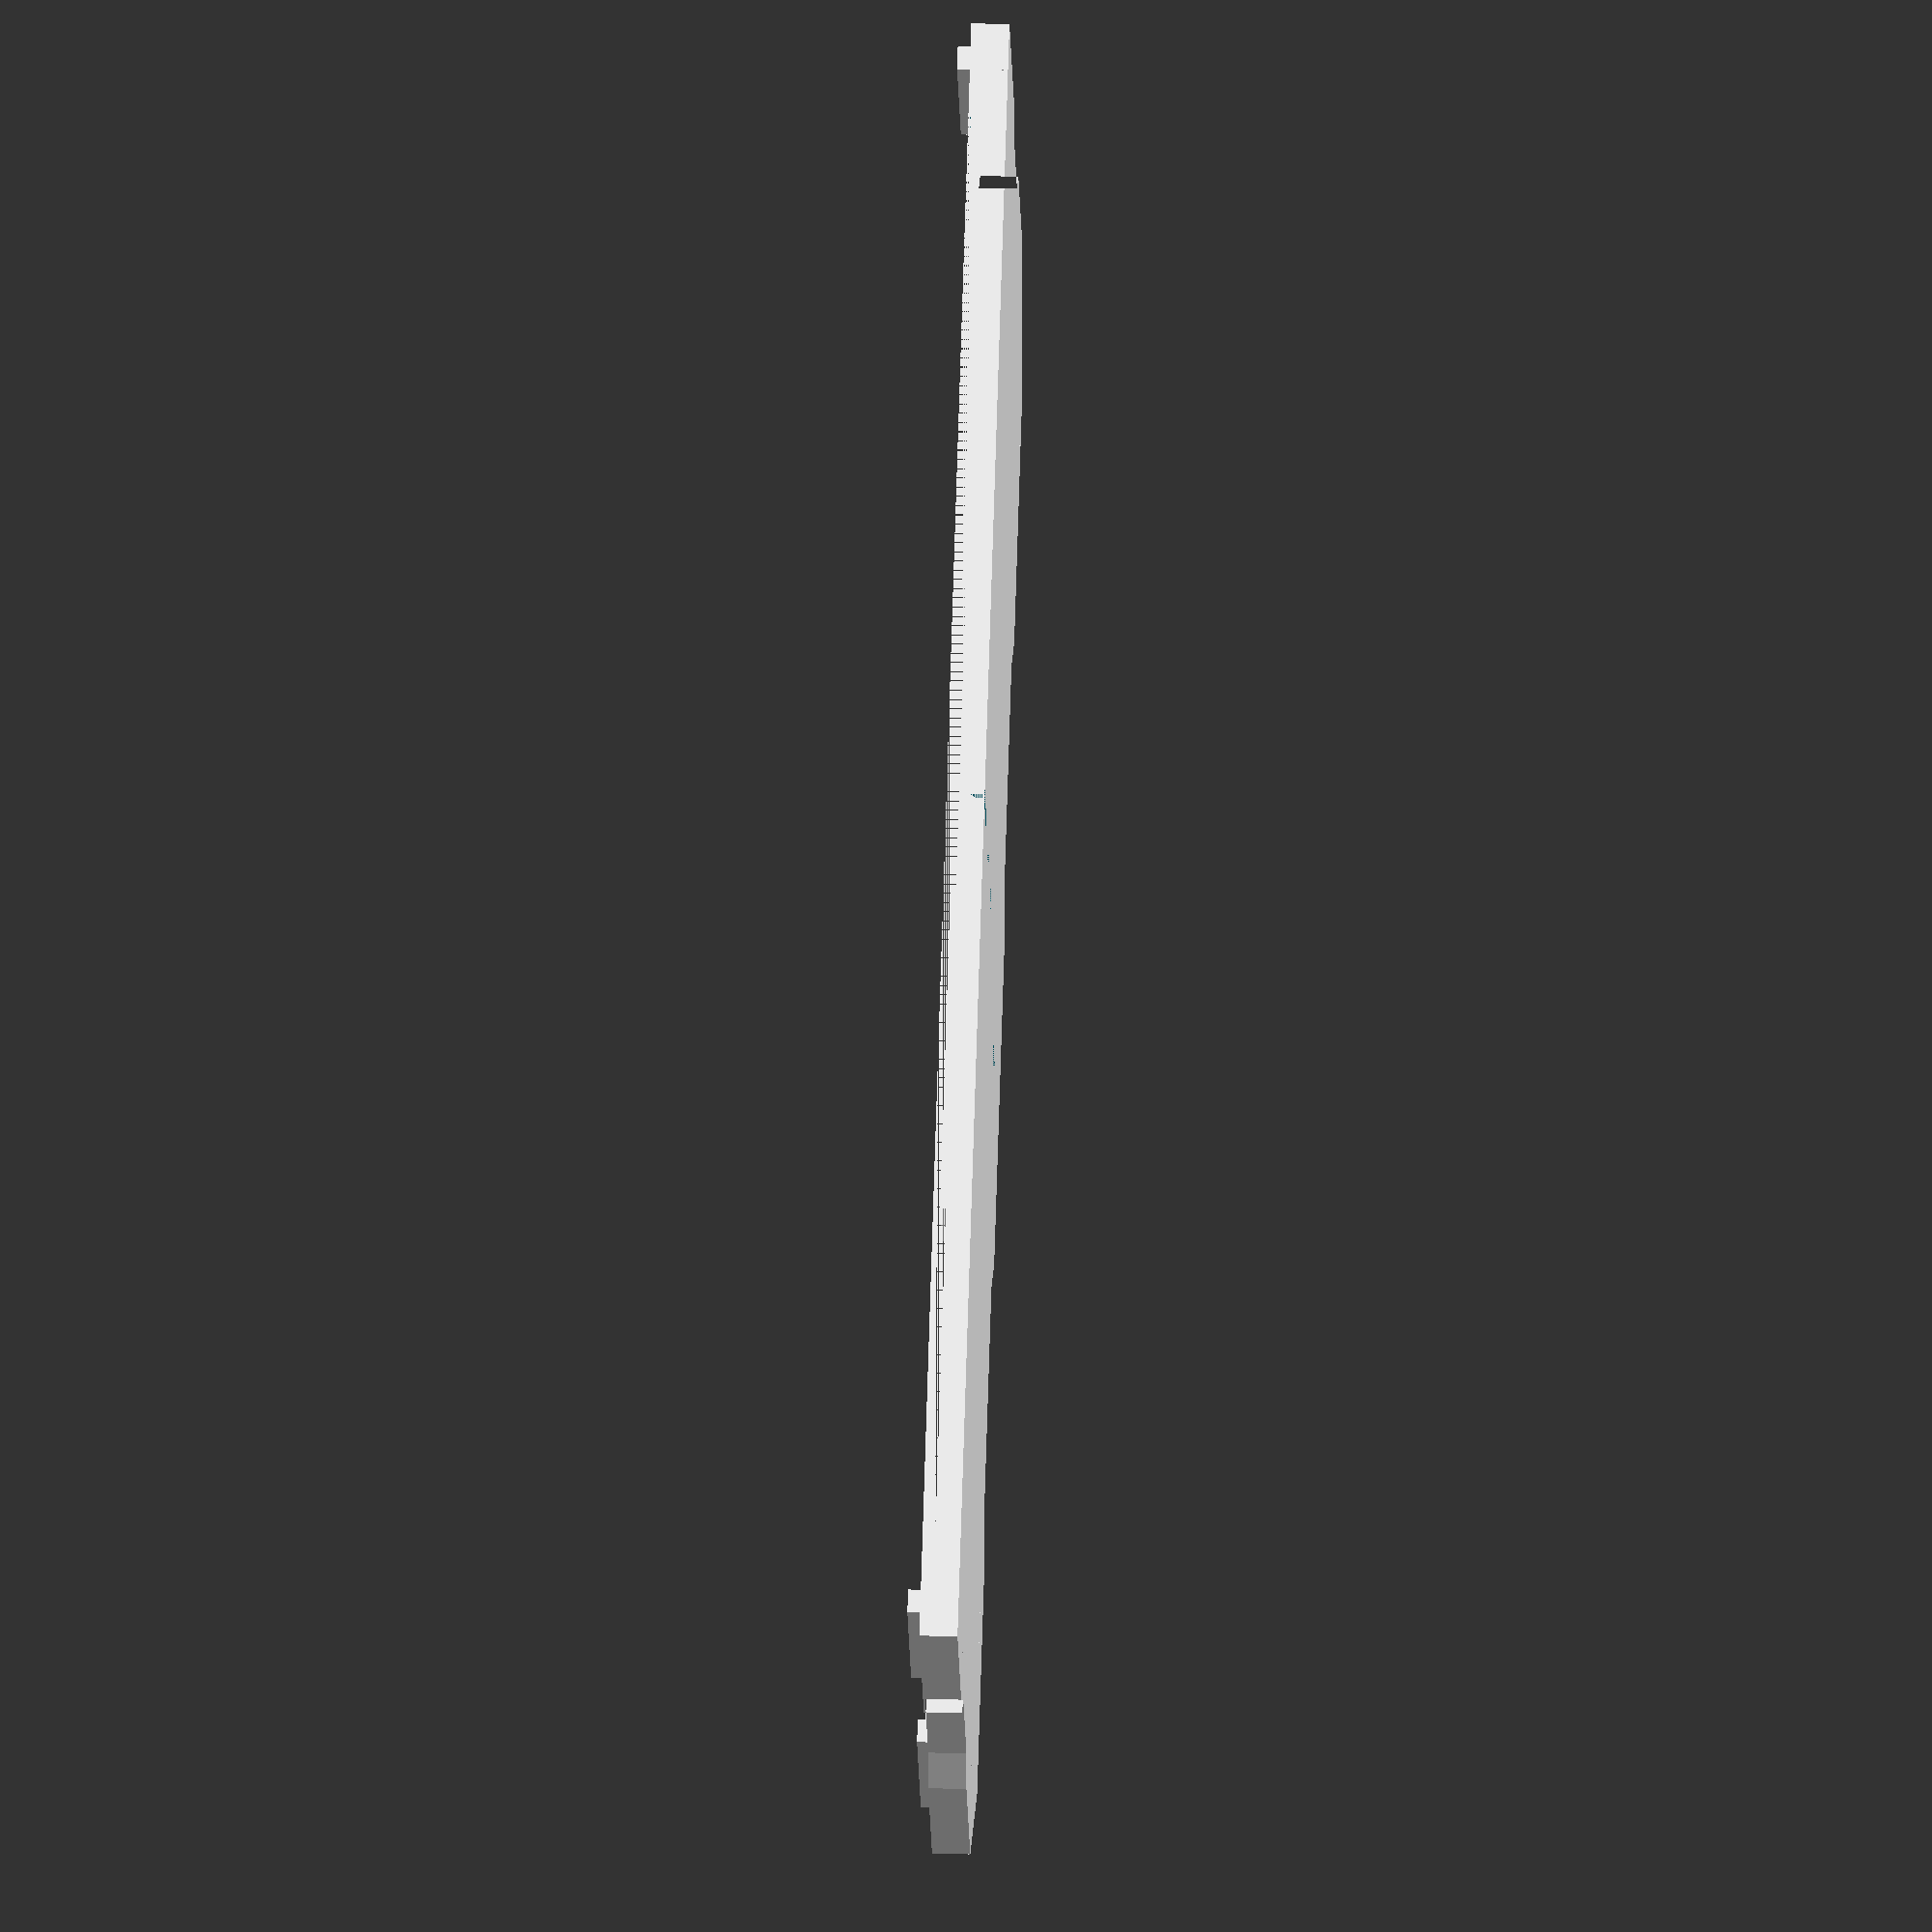
<openscad>

// Module names are of the form poly_<inkscape-path-id>().  As a result,
// you can associate a polygon in this OpenSCAD program with the corresponding
// SVG element in the Inkscape document by looking for the XML element with
// the attribute id="inkscape-path-id".

// fudge value is used to ensure that subtracted solids are a tad taller
// in the z dimension than the polygon being subtracted from.  This helps
// keep the resulting .stl file manifold.
fudge = 0.1;

difference() {
   union() {
      poly_outline(3);
      poly_box2(4);
      poly_box1(4);
      poly_box7(4);
      poly_box4(4);
      poly_box6(4);
      poly_box3(4);
      poly_box5(4);
   }

   translate([0,0,2]) poly_doorinside(3);

   translate([0,0,1]) {
      poly_doordetail4(2);
      poly_doordetail2(2);
      poly_doordetail7(2);
      poly_doordetail3(2);
      poly_doordetail1(2);
      poly_doordetail5(2);
   }

   poly_doorsplit(2);
}


/* MODULES */

module poly_doordetail4(h)
{
  scale([25.4/90, -25.4/90, 1]) union()
  {
    linear_extrude(height=h)
      polygon([[-56.692915,-38.976395],[-63.779525,-31.889775],[-63.779525,74.409485],[-56.692915,81.496085],[-0.000005,81.496085],[-0.000005,24.803135],[-21.259845,3.543295],[-21.259845,-31.889775],[-28.346455,-38.976395]]);
  }
}

module poly_doorinside(h)
{
  scale([25.4/90, -25.4/90, 1]) union()
  {
    linear_extrude(height=h)
      polygon([[-219.685038,88.582685],[-219.685038,38.976385],[-212.598424,31.889755],[-212.598424,-3.543315],[-219.685038,-10.629935],[-219.685038,-46.063005],[-205.511810,-60.236235],[-148.818897,-60.236235],[-134.645665,-46.063005],[134.645665,-46.063005],[148.818895,-60.236235],[205.511805,-60.236235],[219.685035,-46.063005],[219.685035,-10.629935],[212.598425,-3.543315],[212.598425,31.889755],[219.685035,38.976385],[219.685035,88.582685]]);
  }
}

module poly_outline(h)
{
  scale([25.4/90, -25.4/90, 1]) union()
  {
    linear_extrude(height=h)
      polygon([[-248.031495,88.582685],[-248.031495,38.645685],[-240.803775,32.075025],[-240.803775,-2.749435],[-248.031495,-10.634225],[-248.031495,-53.149615],[-212.598424,-88.582685],[-141.732285,-88.582685],[-127.559055,-74.409465],[-63.779525,-74.409465],[-49.606295,-88.582685],[49.606295,-88.582685],[63.779525,-74.409465],[127.559055,-74.409465],[141.732285,-88.582685],[212.598425,-88.582685],[248.031495,-53.149615],[248.031495,-10.629935],[240.944875,-3.543315],[240.944875,31.889755],[248.031495,38.976385],[248.031495,88.582685]]);
  }
}

module poly_box2(h)
{
  scale([25.4/90, -25.4/90, 1]) union()
  {
    linear_extrude(height=h)
      polygon([[-49.606295,-74.409465],[-42.519685,-81.496075],[42.519685,-81.496075],[49.606295,-74.409465],[49.606295,-53.149615],[-49.606295,-53.149615]]);
  }
}

module poly_box1(h)
{
  scale([25.4/90, -25.4/90, 1]) union()
  {
    linear_extrude(height=h)
      polygon([[-205.511810,-81.496075],[-148.818897,-81.496075],[-148.818897,-67.322845],[-205.511810,-67.322845]]);
  }
}

module poly_doordetail2(h)
{
  scale([25.4/90, -25.4/90, 1]) union()
  {
    linear_extrude(height=h)
      polygon([[198.329035,18.047235],[205.415655,25.133845],[205.415655,39.307085],[212.502265,46.393685],[212.502265,81.826785],[77.856595,81.826785],[70.769985,74.740185],[70.769985,-31.559065],[77.856595,-38.645685],[127.462895,-38.645685],[134.549505,-31.559065],[134.549505,-10.299225],[162.895965,18.047235]]);
  }
}

module poly_doorsplit(h)
{
  scale([25.4/90, -25.4/90, 1]) union()
  {
    linear_extrude(height=h)
      polygon([[-14.173225 + 1.5, -46.063005],
               [-14.173225 + 1.5, -3.543315],
               [7.086615 + 1.5, 17.716525],
               [7.086615 + 1.5, 88.582685],
               [14.173225 - 1.5, 88.582685],
               [14.173225 - 1.5, 17.498855],
               [-7.086615 - 1.5, -3.543315],
               [-7.086615 - 1.5, -46.063005]]);
  }
}

module poly_box7(h)
{
  scale([25.4/90, -25.4/90, 1]) union()
  {
    linear_extrude(height=h)
      polygon([[-226.771653,-10.629935],[-226.771653,-53.149615],[-233.858267,-53.149615],[-233.858267,-10.629935]]);
  }
}

module poly_box4(h)
{
  scale([25.4/90, -25.4/90, 1]) union()
  {
    linear_extrude(height=h)
      polygon([[233.858265,-53.149615],[226.771655,-53.149615],[226.771655,-10.629935],[233.858265,-10.629935]]);
  }
}

module poly_box6(h)
{
  scale([25.4/90, -25.4/90, 1]) union()
  {
    linear_extrude(height=h)
      polygon([[-240.944881,88.582685],[-240.944881,46.062985],[-233.858267,46.062985],[-233.858267,88.582685]]);
  }
}

module poly_doordetail7(h)
{
  scale([25.4/90, -25.4/90, 1]) union()
  {
    linear_extrude(height=h)
      polygon([[-205.511810,-10.629935],[-205.511810,-38.976395],[-198.425196,-46.063005],[-148.818897,-46.063005],[-141.732285,-38.976395],[-141.732285,-17.635985],[-170.570586,10.629905],[-198.425196,10.629905],[-205.511810,3.543295]]);
  }
}

module poly_box3(h)
{
  scale([25.4/90, -25.4/90, 1]) union()
  {
    linear_extrude(height=h)
      polygon([[148.818895,-81.496075],[205.511805,-81.496075],[205.511805,-67.322845],[148.818895,-67.322845],[148.818895,-81.496075]]);
  }
}

module poly_doordetail3(h)
{
  scale([25.4/90, -25.4/90, 1]) union()
  {
    linear_extrude(height=h)
      polygon([[-0.000005,-31.535025],[-0.000005,-10.629935],[21.259845,10.629905],[21.259845,74.409485],[20.905085,81.496085],[56.692915,81.496085],[63.779525,74.409485],[63.779525,-31.889775],[56.692915,-38.976395],[6.692235,-38.976395]]);
  }
}

module poly_doordetail1(h)
{
  scale([25.4/90, -25.4/90, 1]) union()
  {
    linear_extrude(height=h)
      polygon([[205.585245,-10.928165],[205.585245,-39.274625],[198.498635,-46.361235],[148.892325,-46.361235],[141.805715,-39.274625],[141.805715,-17.934215],[170.644015,10.331675],[198.498635,10.331675],[205.585245,3.245065]]);
  }
}

module poly_box5(h)
{
  scale([25.4/90, -25.4/90, 1]) union()
  {
    linear_extrude(height=h)
      polygon([[240.944875,46.062985],[240.944875,88.582685],[233.858265,88.582685],[233.858265,46.062985]]);
  }
}

module poly_doordetail5(h)
{
  scale([25.4/90, -25.4/90, 1]) union()
  {
    linear_extrude(height=h)
      polygon([[-198.425196,17.716525],[-205.511810,24.803135],[-205.511810,38.976385],[-212.598424,46.062985],[-212.598424,81.496085],[-77.952755,81.496085],[-70.866145,74.409485],[-70.866145,-31.889775],[-77.952755,-38.976395],[-127.559055,-38.976395],[-134.645665,-31.889775],[-134.645665,-10.629935],[-162.992125,17.716525]]);
  }
}


</openscad>
<views>
elev=155.9 azim=40.6 roll=87.8 proj=o view=solid
</views>
